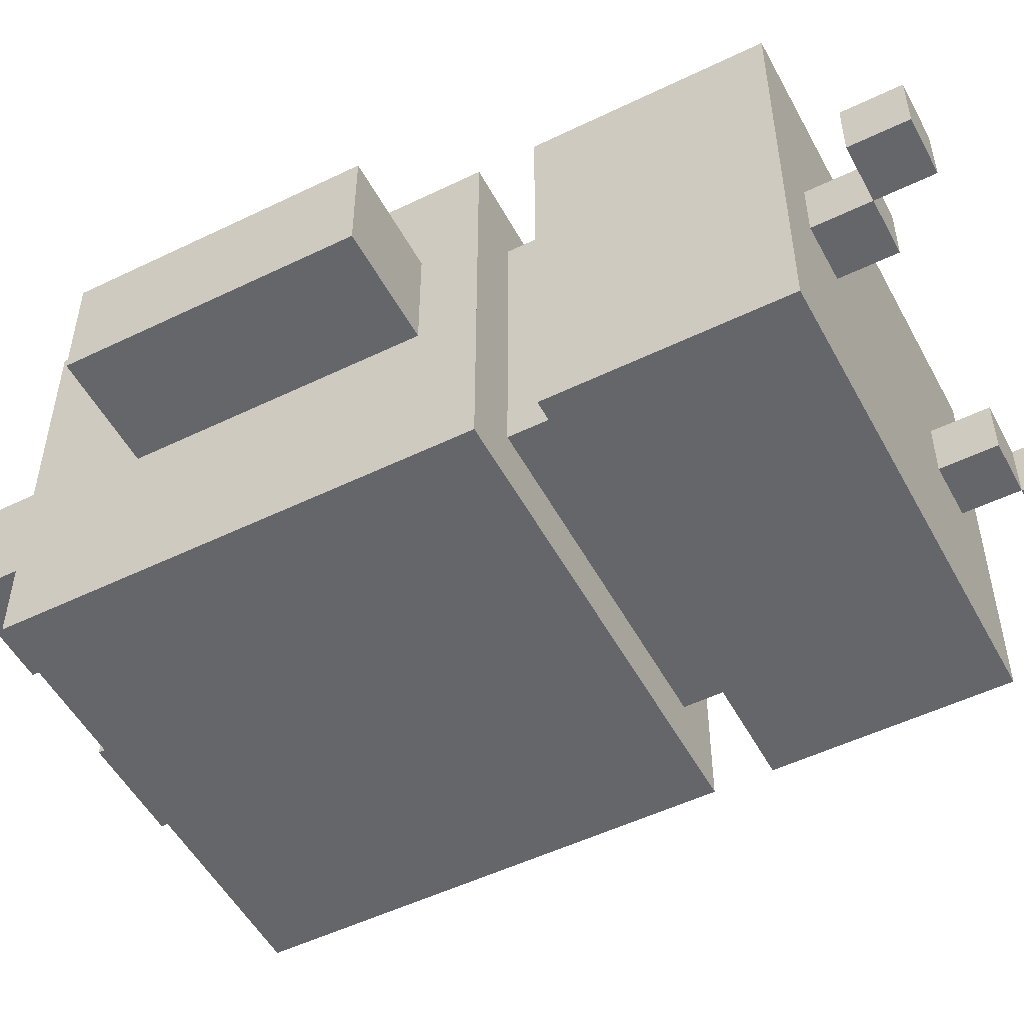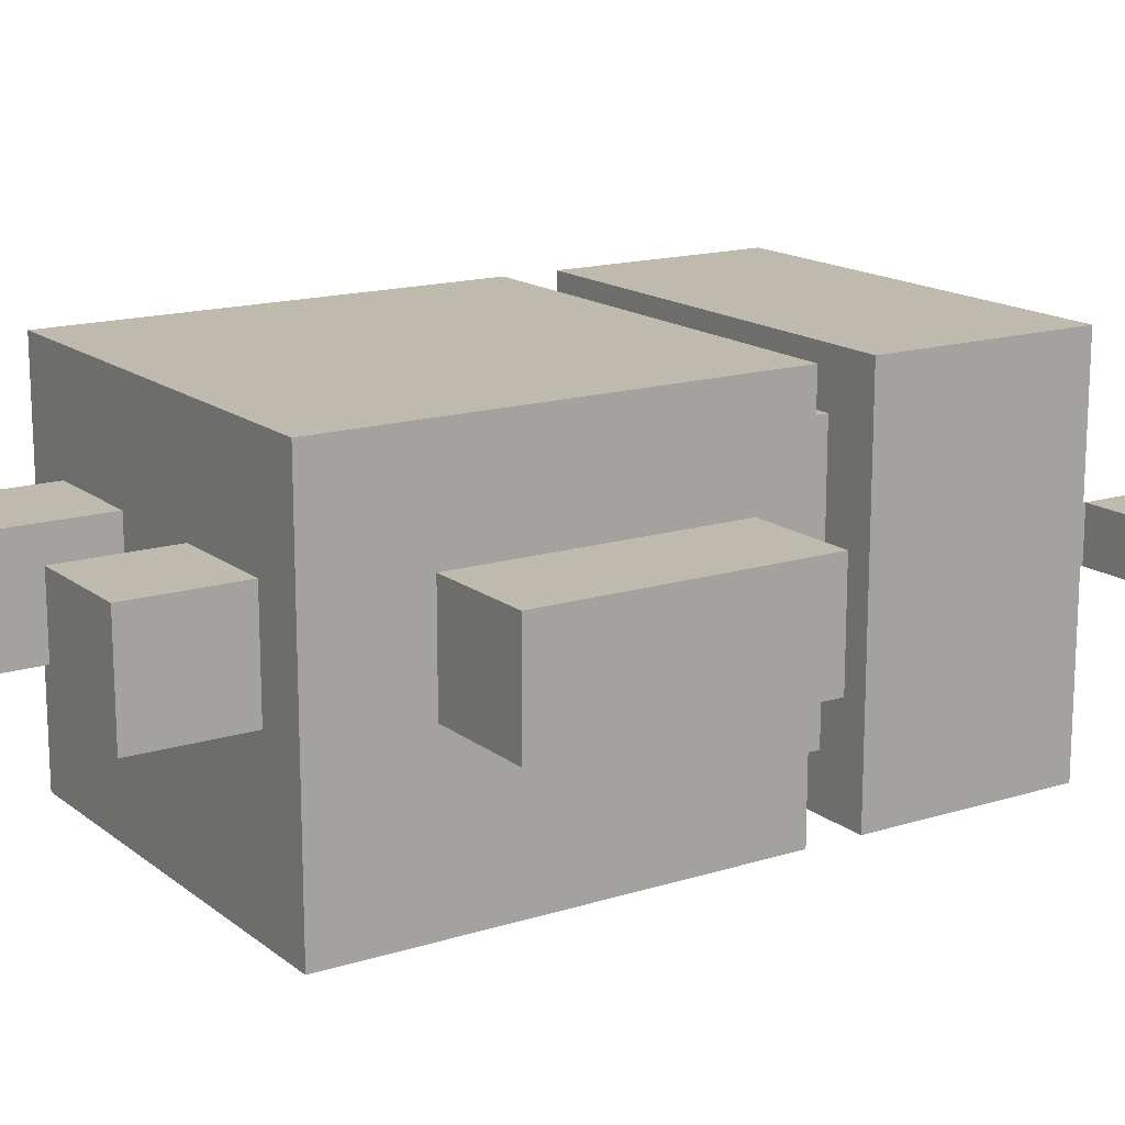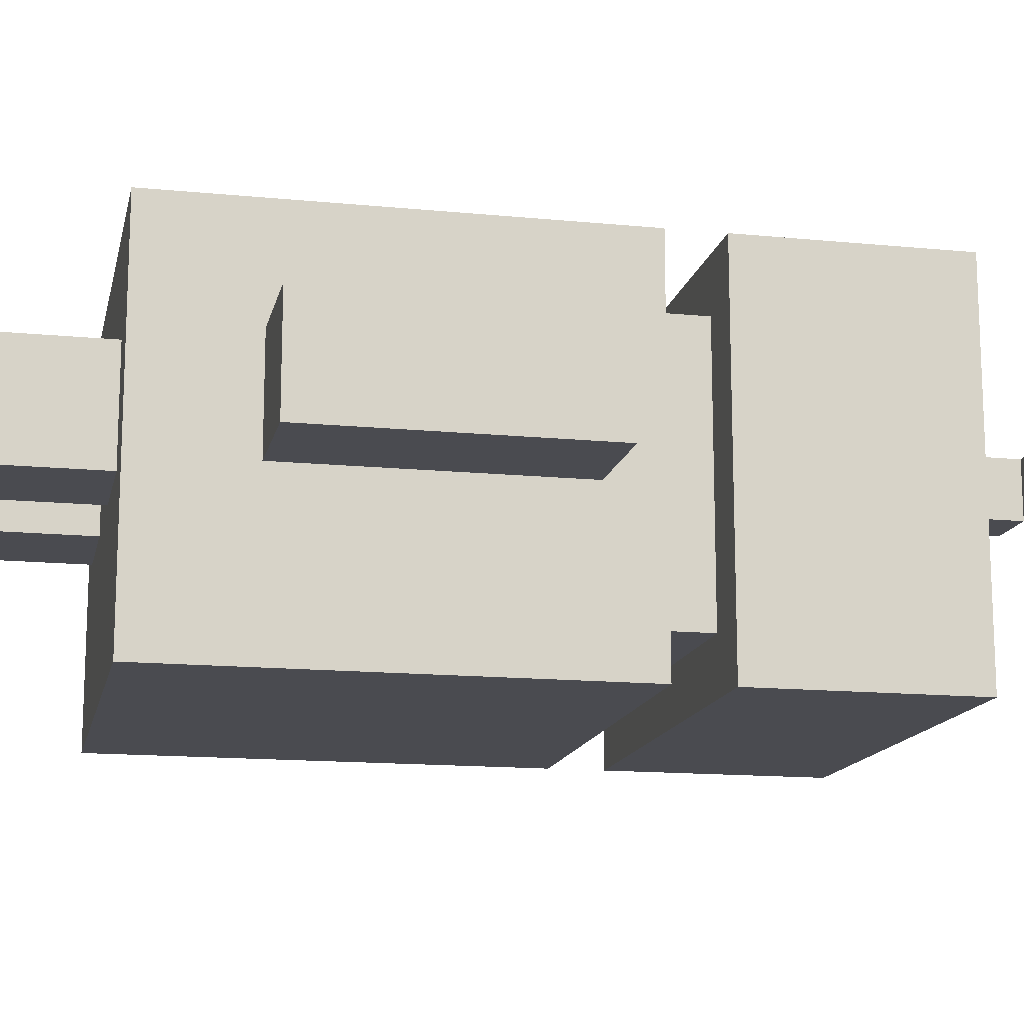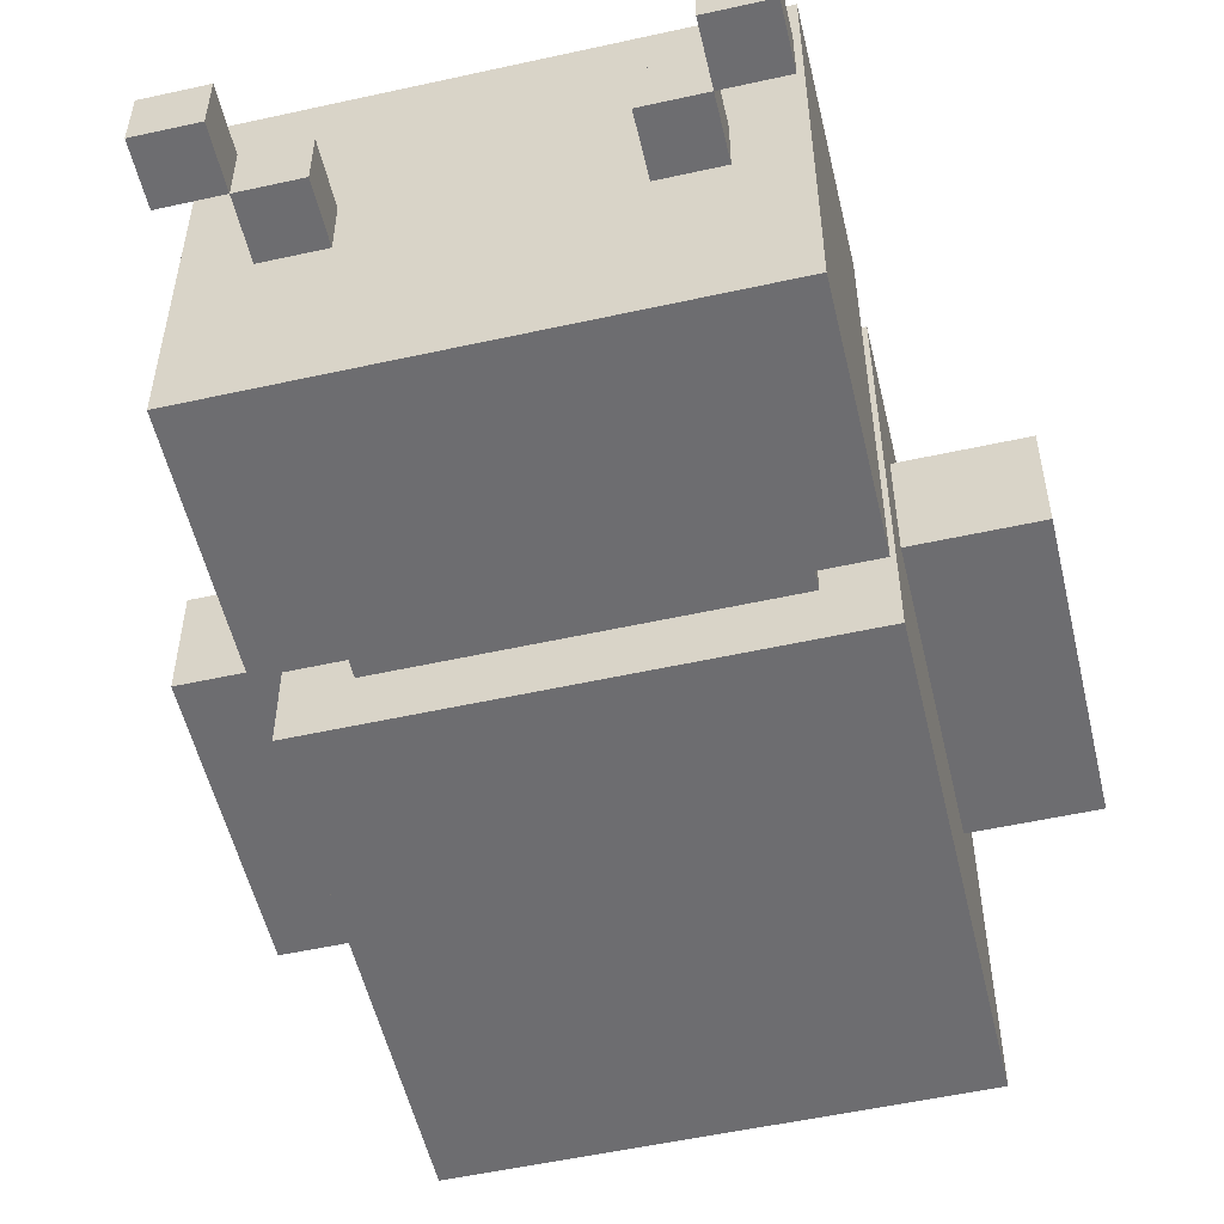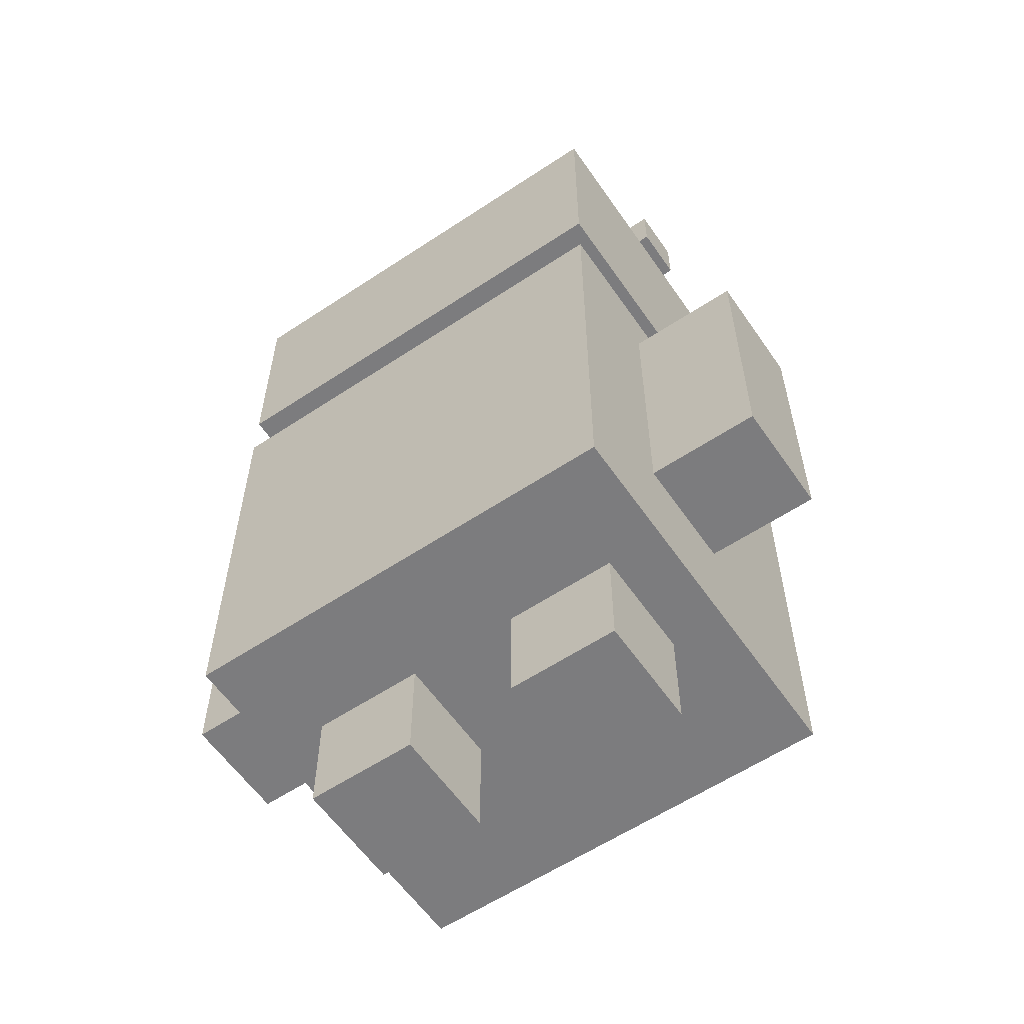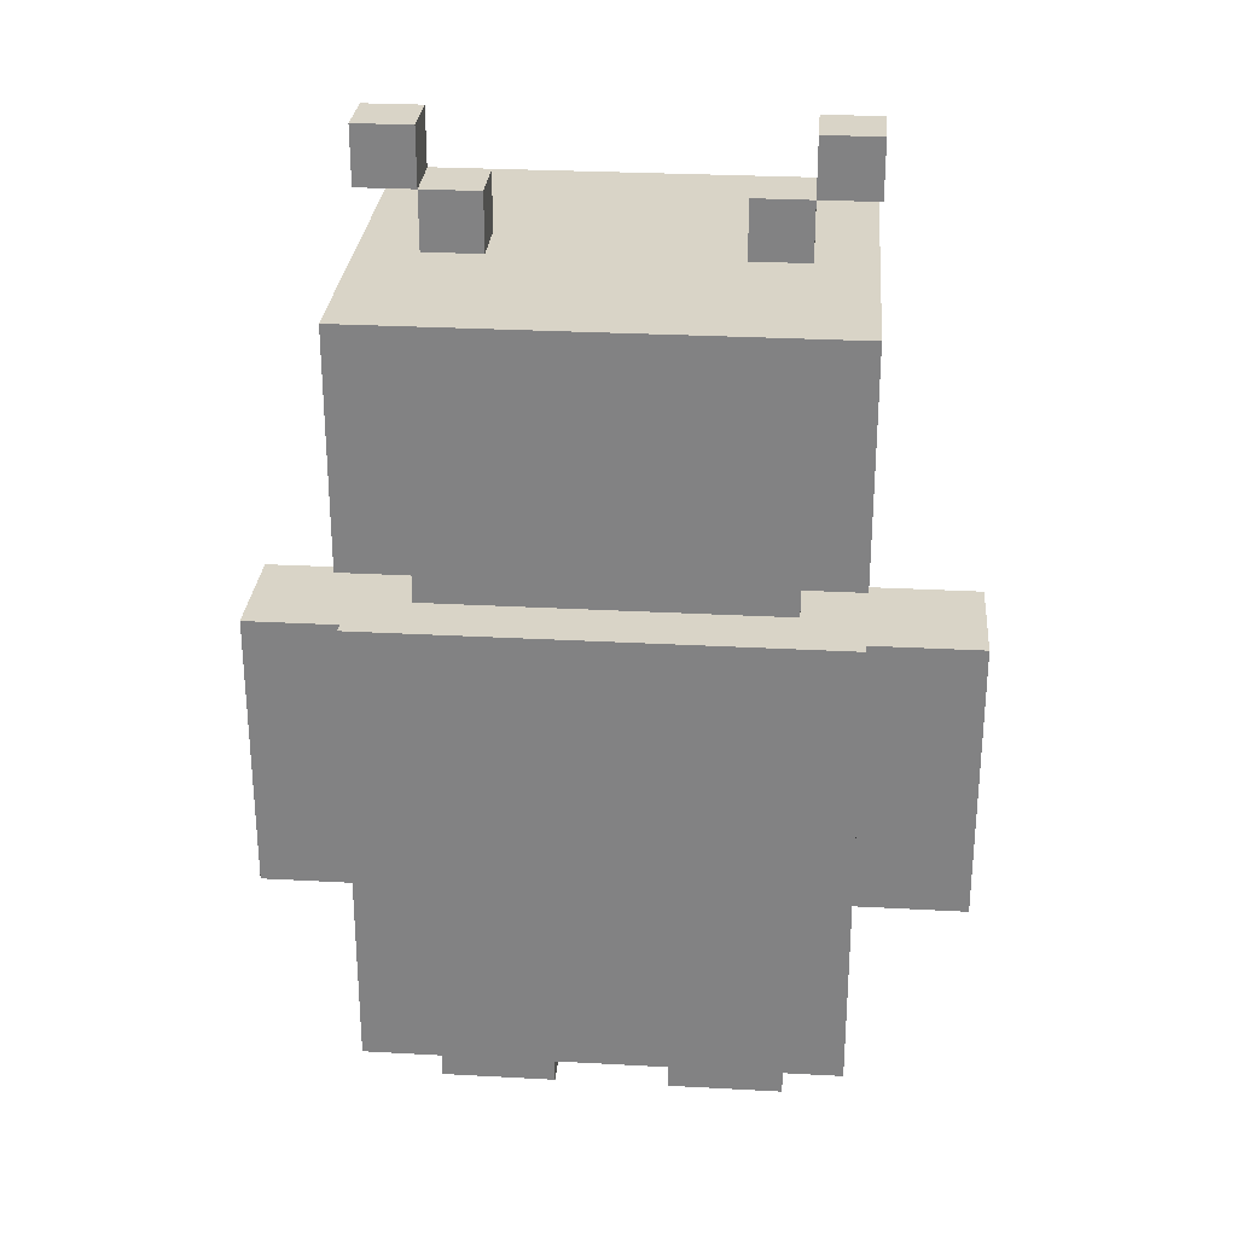
<metadata>
{"format":"obj","ext":"obj","renderer":"f3d","projection":"perspective","resolution":1024,"background":"white","views":[{"elev":-51.8,"azim":117.7,"up":"+Z"},{"elev":15.7,"azim":56.9,"up":"+Z"},{"elev":-14.5,"azim":77.9,"up":"+Z"},{"elev":-54.1,"azim":-166.8,"up":"+Z"},{"elev":-58.9,"azim":34.4,"up":"+Y"},{"elev":28.5,"azim":4.7,"up":"+Y"}]}
</metadata>
<code>
v 0.25 0.9375 0.03125
v -0.25 0.9375 0.03125
v -0.25 0.9375 0.2188
v 0.25 0.9375 0.2188
v 0.25 0.9375 -0.2188
v -0.25 0.9375 -0.2188
v -0.25 0.9375 -0.09375
v 0.25 0.9375 -0.09375
v 0.25 0.625 0.1562
v -0.25 0.625 0.1562
v -0.25 0.625 0.2188
v 0.25 0.625 0.2188
v 0.25 0.625 -0.2188
v 0.1875 0.625 -0.2188
v 0.1875 0.625 0.1562
v 0.25 0.625 0.1562
v -0.1875 0.625 -0.2188
v -0.25 0.625 -0.2188
v -0.25 0.625 0.1562
v -0.1875 0.625 0.1562
v 0.1875 0.9375 -0.09375
v -0.1875 0.9375 -0.09375
v -0.1875 0.9375 -0.03125
v 0.1875 0.9375 -0.03125
v 0.1875 0.625 -0.2188
v -0.1875 0.625 -0.2188
v -0.1875 0.625 -0.1562
v 0.1875 0.625 -0.1562
v 0.375 0.5625 -0.03125
v 0.25 0.5625 -0.03125
v 0.25 0.5625 0.09375
v 0.375 0.5625 0.09375
v -0.25 0.5625 -0.03125
v -0.375 0.5625 -0.03125
v -0.375 0.5625 0.09375
v -0.25 0.5625 0.09375
v 0.125 0.9375 -0.03125
v -0.125 0.9375 -0.03125
v -0.125 0.9375 0.03125
v 0.125 0.9375 0.03125
v 0.25 0.9375 -0.09375
v 0.1875 0.9375 -0.09375
v 0.1875 0.9375 0.03125
v 0.25 0.9375 0.03125
v -0.1875 0.9375 -0.09375
v -0.25 0.9375 -0.09375
v -0.25 0.9375 0.03125
v -0.1875 0.9375 0.03125
v 0.1875 1 -0.03125
v 0.125 1 -0.03125
v 0.125 1 0.03125
v 0.1875 1 0.03125
v -0.125 1 -0.03125
v -0.1875 1 -0.03125
v -0.1875 1 0.03125
v -0.125 1 0.03125
v 0.25 1.062 -0.03125
v 0.1875 1.062 -0.03125
v 0.1875 1.062 0.03125
v 0.25 1.062 0.03125
v -0.1875 1.062 -0.03125
v -0.25 1.062 -0.03125
v -0.25 1.062 0.03125
v -0.1875 1.062 0.03125
v 0.25 0.125 -0.03125
v -0.25 0.125 -0.03125
v -0.25 0.125 -0.2188
v 0.25 0.125 -0.2188
v 0.25 0.125 0.2188
v -0.25 0.125 0.2188
v -0.25 0.125 0.09375
v 0.25 0.125 0.09375
v 0.25 0.6875 0.2188
v -0.25 0.6875 0.2188
v -0.25 0.6875 0.1562
v 0.25 0.6875 0.1562
v 0.25 0.6875 0.1562
v 0.1875 0.6875 0.1562
v 0.1875 0.6875 -0.2188
v 0.25 0.6875 -0.2188
v -0.1875 0.6875 0.1562
v -0.25 0.6875 0.1562
v -0.25 0.6875 -0.2188
v -0.1875 0.6875 -0.2188
v 0.1875 0.6875 -0.1562
v -0.1875 0.6875 -0.1562
v -0.1875 0.6875 -0.2188
v 0.1875 0.6875 -0.2188
v 0.1875 0 0.09375
v 0.0625 0 0.09375
v 0.0625 0 -0.03125
v 0.1875 0 -0.03125
v -0.0625 0 0.09375
v -0.1875 0 0.09375
v -0.1875 0 -0.03125
v -0.0625 0 -0.03125
v 0.0625 0.125 0.09375
v -0.0625 0.125 0.09375
v -0.0625 0.125 -0.03125
v 0.0625 0.125 -0.03125
v 0.375 0.25 0.09375
v 0.25 0.25 0.09375
v 0.25 0.25 -0.03125
v 0.375 0.25 -0.03125
v -0.25 0.25 0.09375
v -0.375 0.25 0.09375
v -0.375 0.25 -0.03125
v -0.25 0.25 -0.03125
v 0.25 0.125 0.09375
v 0.1875 0.125 0.09375
v 0.1875 0.125 -0.03125
v 0.25 0.125 -0.03125
v -0.1875 0.125 0.09375
v -0.25 0.125 0.09375
v -0.25 0.125 -0.03125
v -0.1875 0.125 -0.03125
v 0.25 1 0.03125
v 0.1875 1 0.03125
v 0.1875 1 -0.03125
v 0.25 1 -0.03125
v -0.1875 1 0.03125
v -0.25 1 0.03125
v -0.25 1 -0.03125
v -0.1875 1 -0.03125
v 0.25 0.9375 -0.2188
v 0.25 0.9375 0.2188
v 0.25 0.6875 0.2188
v 0.25 0.6875 -0.2188
v 0.25 0.625 -0.2188
v 0.25 0.625 -0.03125
v 0.25 0.125 -0.03125
v 0.25 0.125 -0.2188
v 0.25 0.625 0.09375
v 0.25 0.625 0.2188
v 0.25 0.125 0.2188
v 0.25 0.125 0.09375
v 0.375 0.5625 -0.03125
v 0.375 0.5625 0.09375
v 0.375 0.25 0.09375
v 0.375 0.25 -0.03125
v 0.1875 0.6875 -0.1562
v 0.1875 0.6875 0.1562
v 0.1875 0.625 0.1562
v 0.1875 0.625 -0.1562
v 0.1875 0.125 -0.03125
v 0.1875 0.125 0.09375
v 0.1875 0 0.09375
v 0.1875 0 -0.03125
v -0.0625 0.125 -0.03125
v -0.0625 0.125 0.09375
v -0.0625 0 0.09375
v -0.0625 0 -0.03125
v 0.25 0.25 -0.03125
v 0.25 0.25 0.09375
v 0.25 0.125 0.09375
v 0.25 0.125 -0.03125
v 0.25 0.625 -0.03125
v 0.25 0.625 0.09375
v 0.25 0.5625 0.09375
v 0.25 0.5625 -0.03125
v 0.1875 1 -0.03125
v 0.1875 1 0.03125
v 0.1875 0.9375 0.03125
v 0.1875 0.9375 -0.03125
v -0.125 1 -0.03125
v -0.125 1 0.03125
v -0.125 0.9375 0.03125
v -0.125 0.9375 -0.03125
v 0.25 1.062 -0.03125
v 0.25 1.062 0.03125
v 0.25 1 0.03125
v 0.25 1 -0.03125
v -0.1875 1.062 -0.03125
v -0.1875 1.062 0.03125
v -0.1875 1 0.03125
v -0.1875 1 -0.03125
v -0.25 0.6875 -0.2188
v -0.25 0.6875 0.2188
v -0.25 0.9375 0.2188
v -0.25 0.9375 -0.2188
v -0.25 0.125 -0.2188
v -0.25 0.125 -0.03125
v -0.25 0.625 -0.03125
v -0.25 0.625 -0.2188
v -0.25 0.125 0.09375
v -0.25 0.125 0.2188
v -0.25 0.625 0.2188
v -0.25 0.625 0.09375
v -0.375 0.25 -0.03125
v -0.375 0.25 0.09375
v -0.375 0.5625 0.09375
v -0.375 0.5625 -0.03125
v -0.1875 0.625 -0.1562
v -0.1875 0.625 0.1562
v -0.1875 0.6875 0.1562
v -0.1875 0.6875 -0.1562
v 0.0625 0 -0.03125
v 0.0625 0 0.09375
v 0.0625 0.125 0.09375
v 0.0625 0.125 -0.03125
v -0.1875 0 -0.03125
v -0.1875 0 0.09375
v -0.1875 0.125 0.09375
v -0.1875 0.125 -0.03125
v -0.25 0.125 -0.03125
v -0.25 0.125 0.09375
v -0.25 0.25 0.09375
v -0.25 0.25 -0.03125
v -0.25 0.5625 -0.03125
v -0.25 0.5625 0.09375
v -0.25 0.625 0.09375
v -0.25 0.625 -0.03125
v 0.125 0.9375 -0.03125
v 0.125 0.9375 0.03125
v 0.125 1 0.03125
v 0.125 1 -0.03125
v -0.1875 0.9375 -0.03125
v -0.1875 0.9375 0.03125
v -0.1875 1 0.03125
v -0.1875 1 -0.03125
v 0.1875 1 -0.03125
v 0.1875 1 0.03125
v 0.1875 1.062 0.03125
v 0.1875 1.062 -0.03125
v -0.25 1 -0.03125
v -0.25 1 0.03125
v -0.25 1.062 0.03125
v -0.25 1.062 -0.03125
v 0.25 0.125 -0.2188
v -0.25 0.125 -0.2188
v -0.25 0.625 -0.2188
v 0.25 0.625 -0.2188
v 0.25 0.6875 -0.2188
v -0.25 0.6875 -0.2188
v -0.25 0.9375 -0.2188
v 0.25 0.9375 -0.2188
v 0.375 0.25 -0.03125
v 0.25 0.25 -0.03125
v 0.25 0.5625 -0.03125
v 0.375 0.5625 -0.03125
v -0.25 0.25 -0.03125
v -0.375 0.25 -0.03125
v -0.375 0.5625 -0.03125
v -0.25 0.5625 -0.03125
v 0.1875 0.625 -0.1562
v -0.1875 0.625 -0.1562
v -0.1875 0.6875 -0.1562
v 0.1875 0.6875 -0.1562
v 0.1875 0 -0.03125
v 0.0625 0 -0.03125
v 0.0625 0.125 -0.03125
v 0.1875 0.125 -0.03125
v -0.0625 0 -0.03125
v -0.1875 0 -0.03125
v -0.1875 0.125 -0.03125
v -0.0625 0.125 -0.03125
v 0.1875 0.9375 -0.03125
v 0.125 0.9375 -0.03125
v 0.125 1 -0.03125
v 0.1875 1 -0.03125
v -0.125 0.9375 -0.03125
v -0.1875 0.9375 -0.03125
v -0.1875 1 -0.03125
v -0.125 1 -0.03125
v 0.25 1 -0.03125
v 0.1875 1 -0.03125
v 0.1875 1.062 -0.03125
v 0.25 1.062 -0.03125
v -0.1875 1 -0.03125
v -0.25 1 -0.03125
v -0.25 1.062 -0.03125
v -0.1875 1.062 -0.03125
v 0.25 0.625 0.2188
v -0.25 0.625 0.2188
v -0.25 0.125 0.2188
v 0.25 0.125 0.2188
v 0.25 0.9375 0.2188
v -0.25 0.9375 0.2188
v -0.25 0.6875 0.2188
v 0.25 0.6875 0.2188
v 0.375 0.5625 0.09375
v 0.25 0.5625 0.09375
v 0.25 0.25 0.09375
v 0.375 0.25 0.09375
v -0.25 0.5625 0.09375
v -0.375 0.5625 0.09375
v -0.375 0.25 0.09375
v -0.25 0.25 0.09375
v 0.1875 0.6875 0.1562
v -0.1875 0.6875 0.1562
v -0.1875 0.625 0.1562
v 0.1875 0.625 0.1562
v 0.1875 0.125 0.09375
v 0.0625 0.125 0.09375
v 0.0625 0 0.09375
v 0.1875 0 0.09375
v -0.0625 0.125 0.09375
v -0.1875 0.125 0.09375
v -0.1875 0 0.09375
v -0.0625 0 0.09375
v 0.1875 1 0.03125
v 0.125 1 0.03125
v 0.125 0.9375 0.03125
v 0.1875 0.9375 0.03125
v -0.125 1 0.03125
v -0.1875 1 0.03125
v -0.1875 0.9375 0.03125
v -0.125 0.9375 0.03125
v 0.25 1.062 0.03125
v 0.1875 1.062 0.03125
v 0.1875 1 0.03125
v 0.25 1 0.03125
v -0.1875 1.062 0.03125
v -0.25 1.062 0.03125
v -0.25 1 0.03125
v -0.1875 1 0.03125
o android_small_0
g android_small_0
f 1 2 3
f 1 3 4
f 5 6 7
f 5 7 8
f 9 10 11
f 9 11 12
f 13 14 15
f 13 15 16
f 17 18 19
f 17 19 20
f 21 22 23
f 21 23 24
f 25 26 27
f 25 27 28
f 29 30 31
f 29 31 32
f 33 34 35
f 33 35 36
f 37 38 39
f 37 39 40
f 41 42 43
f 41 43 44
f 45 46 47
f 45 47 48
f 49 50 51
f 49 51 52
f 53 54 55
f 53 55 56
f 57 58 59
f 57 59 60
f 61 62 63
f 61 63 64
f 65 66 67
f 65 67 68
f 69 70 71
f 69 71 72
f 73 74 75
f 73 75 76
f 77 78 79
f 77 79 80
f 81 82 83
f 81 83 84
f 85 86 87
f 85 87 88
f 89 90 91
f 89 91 92
f 93 94 95
f 93 95 96
f 97 98 99
f 97 99 100
f 101 102 103
f 101 103 104
f 105 106 107
f 105 107 108
f 109 110 111
f 109 111 112
f 113 114 115
f 113 115 116
f 117 118 119
f 117 119 120
f 121 122 123
f 121 123 124
f 125 126 127
f 125 127 128
f 129 130 131
f 129 131 132
f 133 134 135
f 133 135 136
f 137 138 139
f 137 139 140
f 141 142 143
f 141 143 144
f 145 146 147
f 145 147 148
f 149 150 151
f 149 151 152
f 153 154 155
f 153 155 156
f 157 158 159
f 157 159 160
f 161 162 163
f 161 163 164
f 165 166 167
f 165 167 168
f 169 170 171
f 169 171 172
f 173 174 175
f 173 175 176
f 177 178 179
f 177 179 180
f 181 182 183
f 181 183 184
f 185 186 187
f 185 187 188
f 189 190 191
f 189 191 192
f 193 194 195
f 193 195 196
f 197 198 199
f 197 199 200
f 201 202 203
f 201 203 204
f 205 206 207
f 205 207 208
f 209 210 211
f 209 211 212
f 213 214 215
f 213 215 216
f 217 218 219
f 217 219 220
f 221 222 223
f 221 223 224
f 225 226 227
f 225 227 228
f 229 230 231
f 229 231 232
f 233 234 235
f 233 235 236
f 237 238 239
f 237 239 240
f 241 242 243
f 241 243 244
f 245 246 247
f 245 247 248
f 249 250 251
f 249 251 252
f 253 254 255
f 253 255 256
f 257 258 259
f 257 259 260
f 261 262 263
f 261 263 264
f 265 266 267
f 265 267 268
f 269 270 271
f 269 271 272
f 273 274 275
f 273 275 276
f 277 278 279
f 277 279 280
f 281 282 283
f 281 283 284
f 285 286 287
f 285 287 288
f 289 290 291
f 289 291 292
f 293 294 295
f 293 295 296
f 297 298 299
f 297 299 300
f 301 302 303
f 301 303 304
f 305 306 307
f 305 307 308
f 309 310 311
f 309 311 312
f 313 314 315
f 313 315 316

</code>
